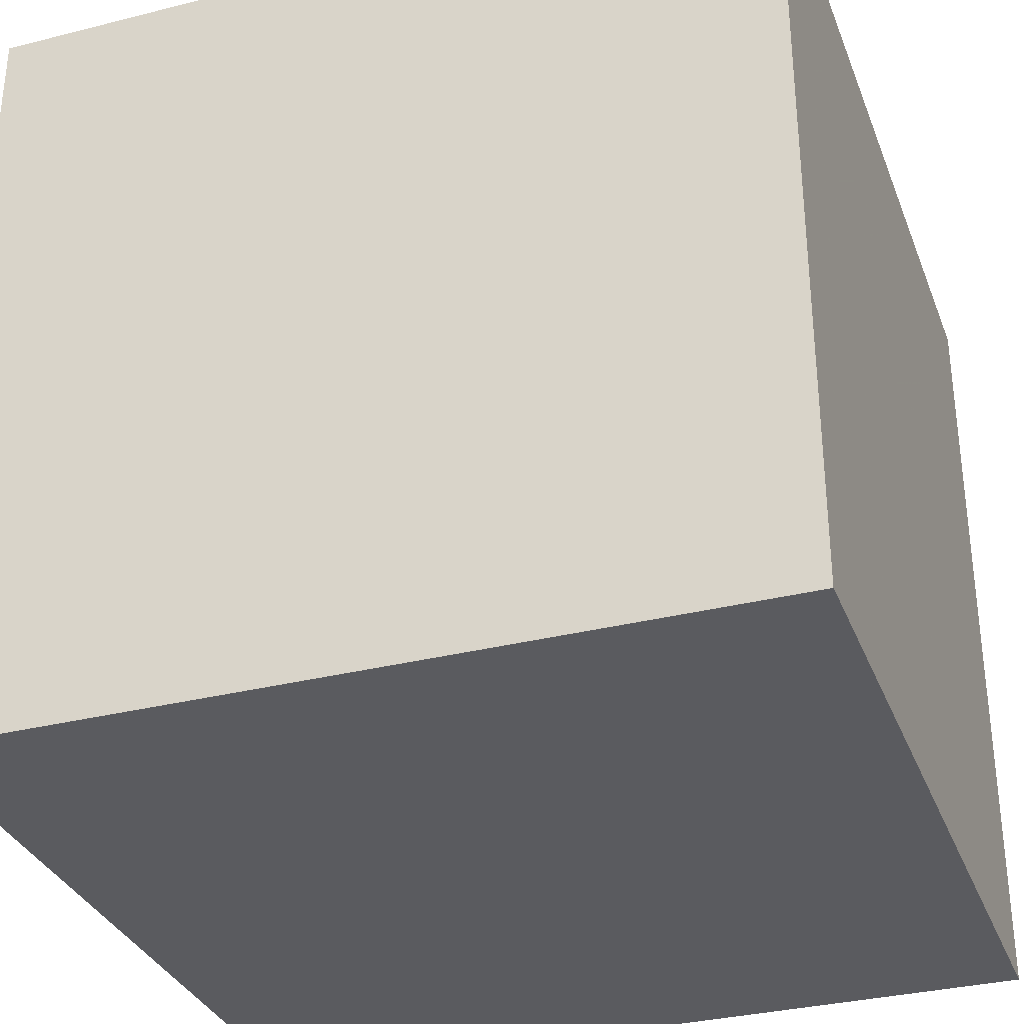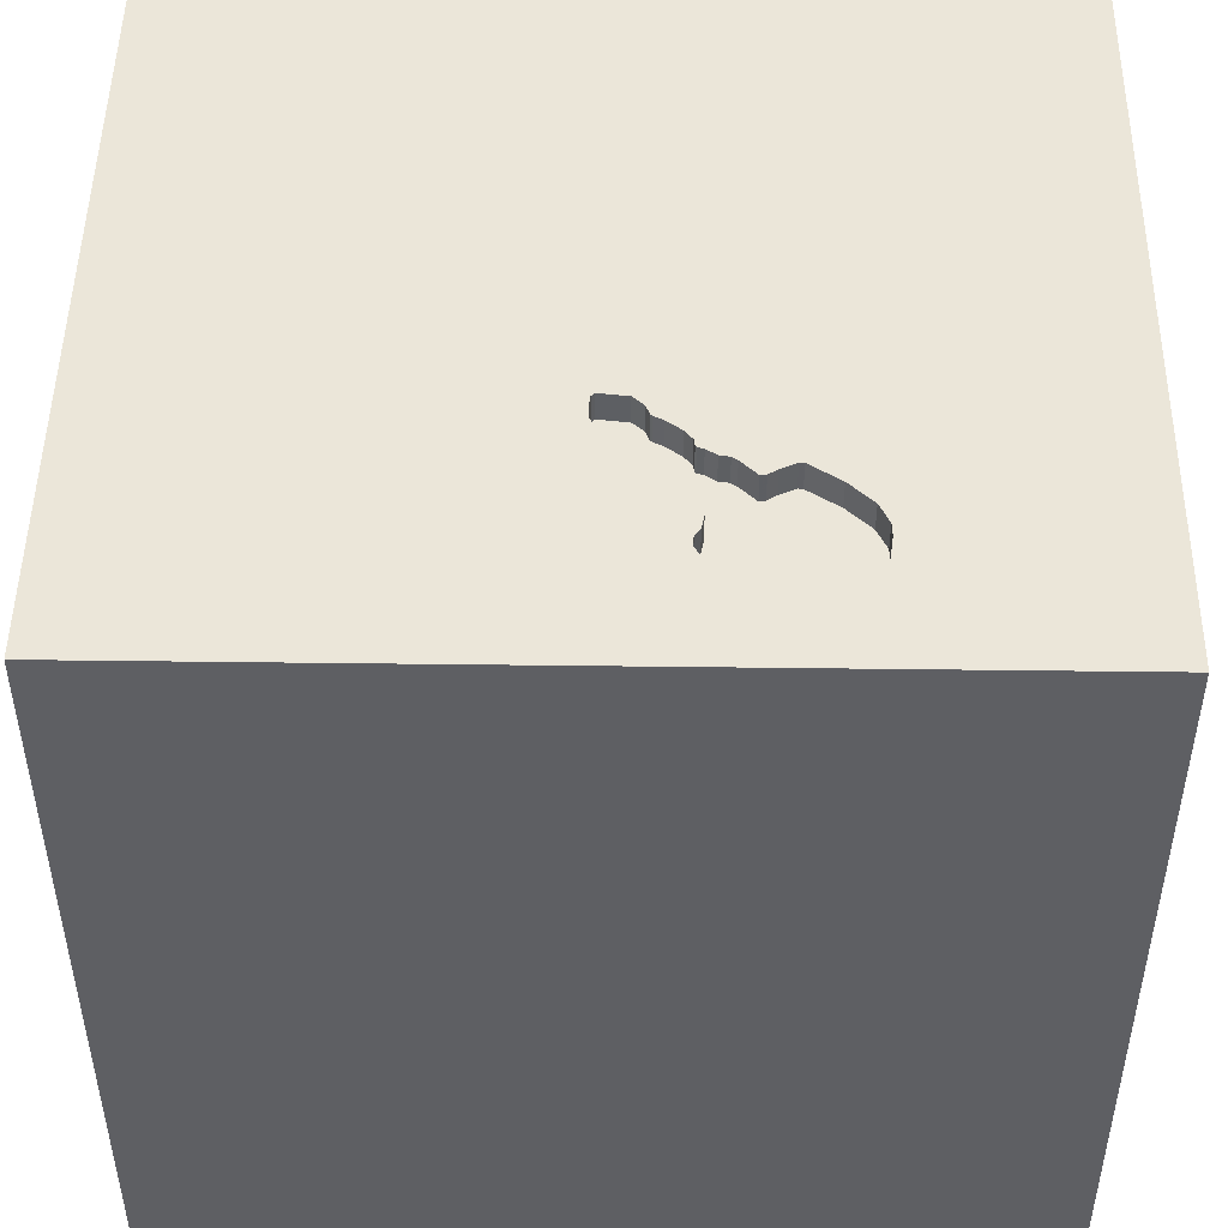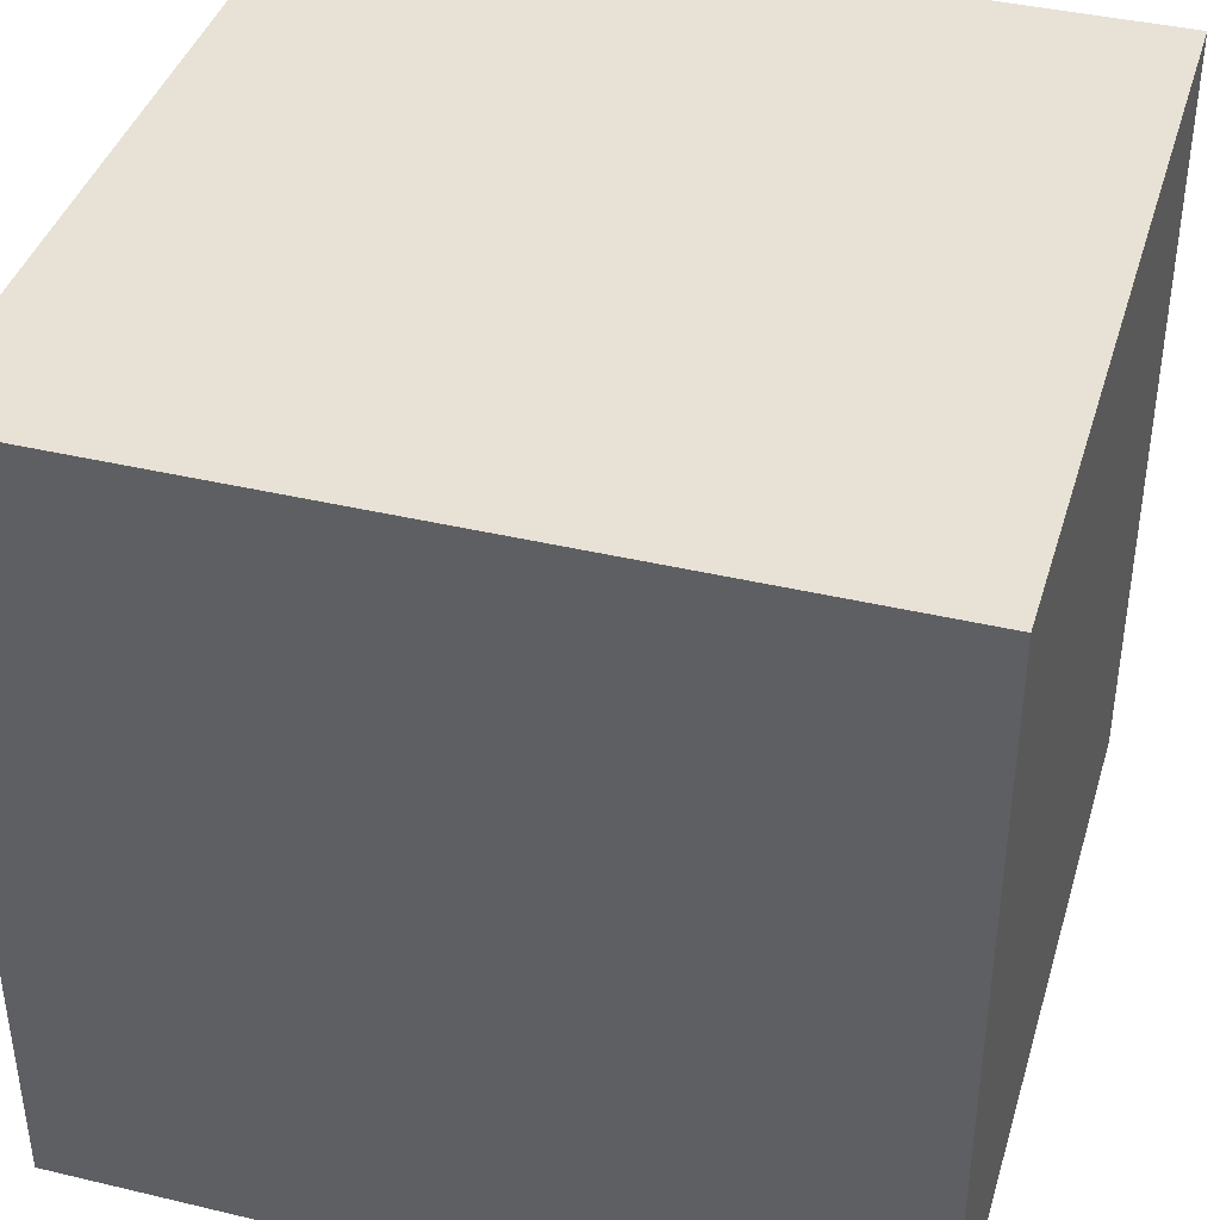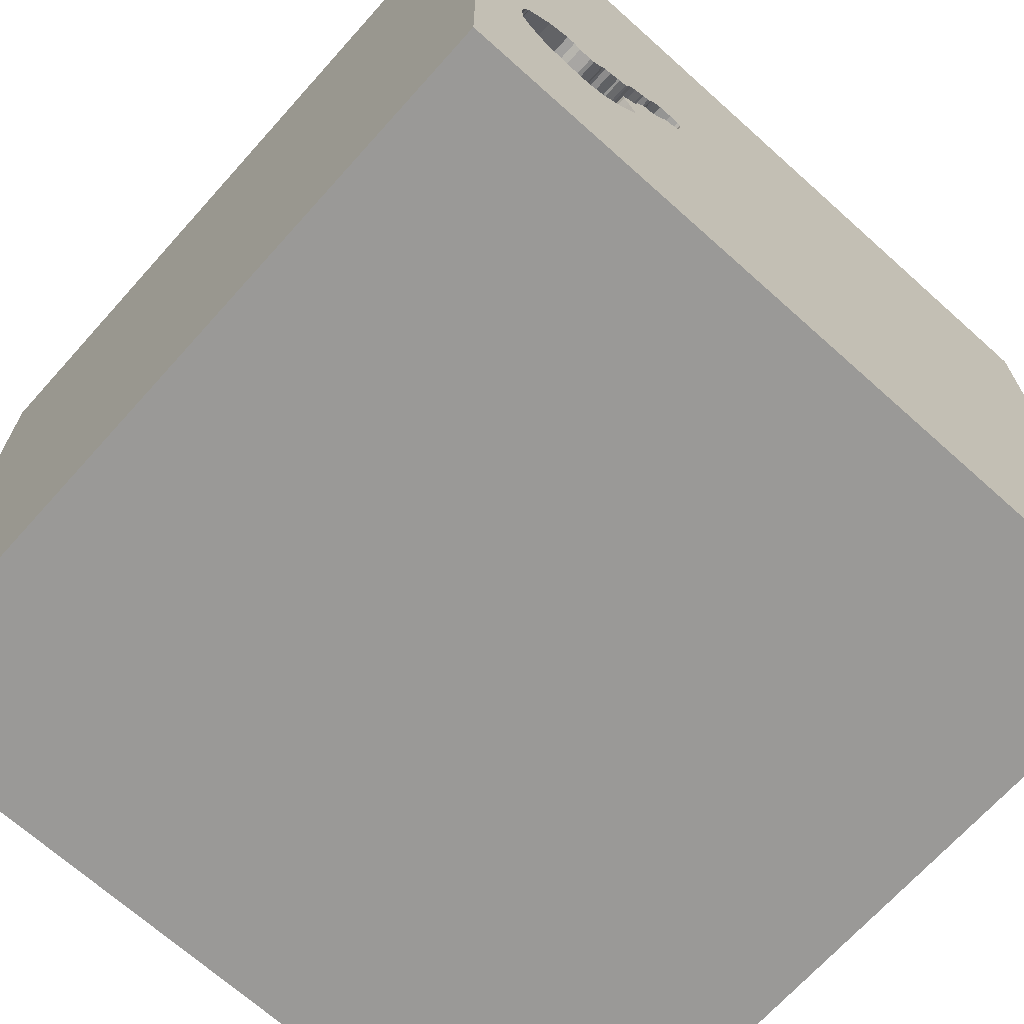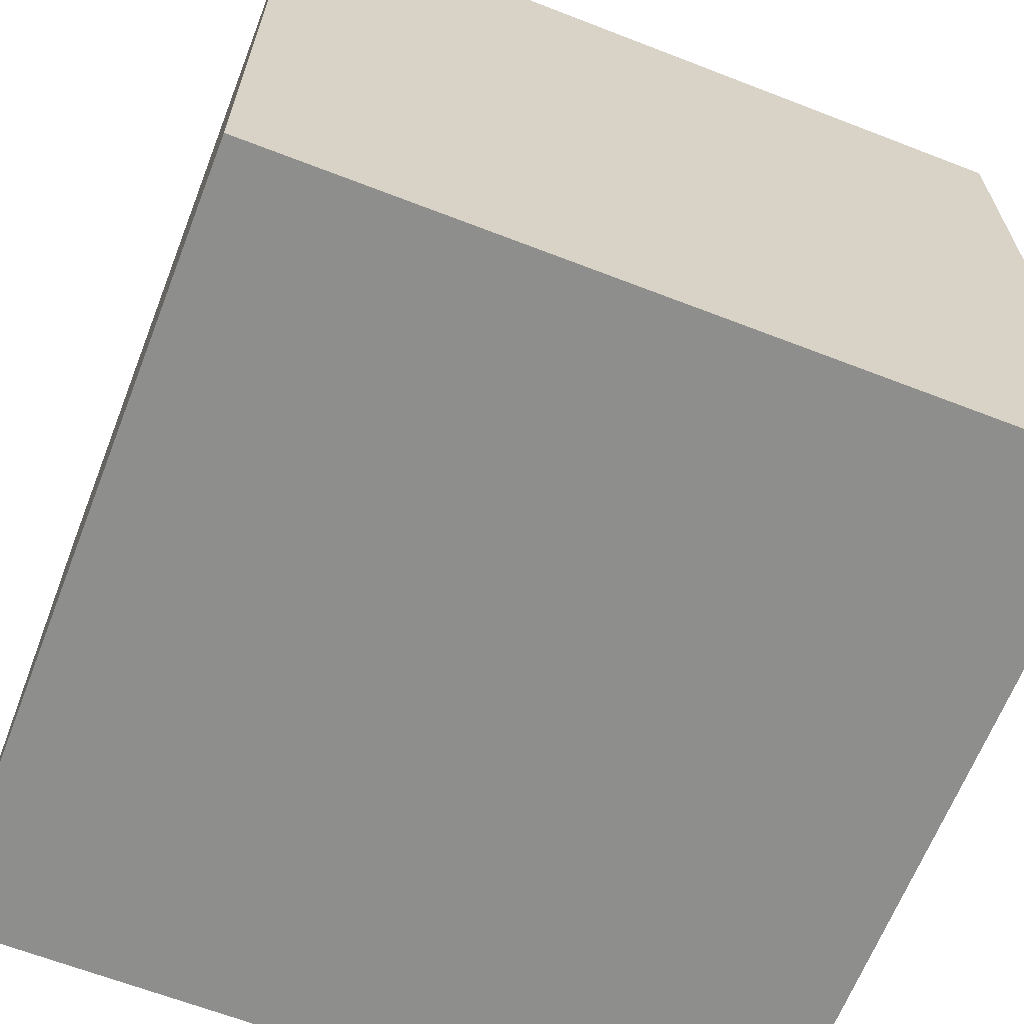
<metadata>
{"format":"obj","ext":"obj","renderer":"f3d","projection":"perspective","resolution":1024,"background":"white","views":[{"elev":-33.0,"azim":19.2,"up":"+Y"},{"elev":48.5,"azim":90.8,"up":"+Y"},{"elev":40.2,"azim":16.3,"up":"+Z"},{"elev":-69.0,"azim":138.1,"up":"+Z"},{"elev":-64.9,"azim":68.7,"up":"+Z"}]}
</metadata>
<code>
o key_187
v 0.7399 1.5 -0.2506
v 0.7879 1.5 -0.5149
v 1.056 1.5 -0.2211
v 1.002 1.5 -0.7329
v -1.003 -0.9505 -1.5
v -1.152 0.07812 -1.5
v -0.8333 1.042 1.5
v -1.094 -1.5 -0.02604
v -1.035 -1.5 -0.6901
v -0.8333 -1.5 -1.5
v -0.8333 -1.5 0.8854
v -0.625 1.5 -1.042
v -0.8984 1.5 0.4688
v -0.8854 1.5 1.198
v -0.8073 -1.302 1.5
v 0.7631 1.5 -0.286
v 0.7631 1.4 -0.286
v 0.8555 1.5 -0.6185
v 0.7049 1.5 -0.2215
v 0.659 1.5 0.04033
v 1.056 1.4 -0.2211
v 0.7809 1.5 -0.3392
v 0.7809 1.4 -0.3392
v 1.2 1.5 -0.7019
v 1.2 1.4 -0.7019
v 0.3906 -1.003 1.5
v 0.2604 -0.003255 -1.5
v 0.1823 0.4818 1.5
v 0.4297 -0.2083 1.5
v 0.2865 1.224 -1.5
v 0.1823 1.094 1.5
v 0.4167 -1.5 -1.042
v 0.4167 -1.5 0.4687
v 0.5469 -1.5 -0.2083
v 0.1823 -1.5 1.198
v 0.1302 -1.5 -1.5
v 0.1562 -1.5 -0.4167
v -0.1042 -1.5 1.5
v 0.3971 1.5 -0.7715
v 0.2083 1.5 0.2214
v 0.1302 1.5 1.042
v -0.1302 1.5 -1.5
v -0.1562 1.5 1.5
v -0.03255 -1.133 -1.5
v 0.8119 1.5 -0.4455
v 0.8119 1.4 -0.4455
v 0.7864 1.5 -0.4989
v 0.7864 1.4 -0.4989
v 0.8555 1.4 -0.6185
v -0.2083 -1.146 1.5
v -0.05208 -0 1.5
v 0 -0.4688 1.5
v -0.1562 -1.5 -0.8333
v 0 -1.5 0.05208
v -0.1562 -1.5 0.625
v -0.1562 -1.5 -1.25
v 0.7682 1.5 -0.3204
v 0.7806 1.5 -0.07512
v 0.7806 1.4 -0.07512
v 0.835 1.5 -0.3943
v 0.7591 1.5 -0.05126
v 1.074 -0.9049 -1.5
v 1.211 0.1693 -1.5
v 1.25 0.2083 1.5
v 1.211 1.042 -1.5
v 1.5 1.5 1.5
v 1.055 -1.5 0.4948
v 1.094 -1.5 -0.02604
v 1.198 -1.5 1.042
v 1.276 -1.5 -0.6771
v 1.5 -1.5 -1.5
v 1.016 -1.5 -1.211
v 1.068 1.5 0.293
v 1.172 1.5 -0.2634
v 1.074 1.5 1.055
v 1.126 1.5 -0.7255
v 1.5 1.5 -1.5
v 1.029 -0.2865 1.5
v 0.7591 1.4 -0.05126
v 1.172 1.4 -0.2634
v 1.217 1.5 -0.3139
v 1.277 1.5 -0.6216
v 1.262 1.5 -0.6459
v 1.262 1.4 -0.6459
v 0.7172 1.5 -0.02409
v 0.7172 1.4 -0.02409
v 0.7974 1.5 -0.1033
v 1.269 1.5 -0.3708
v 1.269 1.4 -0.3708
v 0.7682 1.4 -0.3204
v 0.835 1.4 -0.3943
v 0.6947 1.5 -0.0184
v 0.6947 1.4 -0.0184
v 0.6839 1.5 -0.006471
v 1.291 1.5 -0.5973
v 1.291 1.4 -0.5973
v 0.7298 1.5 -0.2251
v 0.7298 1.4 -0.2251
v 0.6839 1.4 -0.006471
v 0.6741 1.5 0.02362
v 0.659 1.4 0.04033
v 1.297 1.5 -0.4664
v 0.6741 1.4 0.02362
v 0.8317 1.5 -0.4146
v 0.7341 1.5 -0.2298
v 0.7341 1.4 -0.2298
v -0.625 -0.638 1.5
v -0.5469 0.2148 1.5
v -0.4687 -1.5 0.1823
v -0.625 -1.5 -1.198
v -0.4427 -1.5 -0.4557
v 0.7974 1.4 -0.1033
v -1.5 -1.003 1.139
v -1.5 -1.042 0.625
v -1.5 0.3255 -1.094
v -1.5 0.4688 0.2083
v -1.5 0.3646 1.042
v -1.5 0.5078 -0.6771
v -1.5 -0.1562 -1.5
v -1.5 0.1042 1.5
v -1.5 -0.1823 -1.068
v -1.5 -0.2083 0.599
v -1.5 -0.05208 -0
v -1.5 -0.2865 1.224
v -1.5 0 -0.4687
v -1.5 1.094 0.2865
v -1.5 1.276 0.9505
v -1.5 1.029 -1.094
v -1.5 1.25 -0.4427
v -1.5 1.5 1.5
v -1.5 -0.625 -1.042
v -1.5 -0.5469 0.1693
v -1.5 -0.4687 -0.4167
v -1.5 -1.5 -0.1302
v -1.5 -1.5 0.8333
v -1.5 -1.5 1.5
v -1.5 -1.5 -1.5
v -1.5 0.8333 -1.5
v -1.5 1.5 -1.5
v -1.5 1.5 -0.1302
v -1.5 1.5 0.8333
v -1.5 -1.12 -0.5859
v -1.5 -1.276 -0.01302
v -1.5 0.8333 -0.2083
v -1.5 0.8333 1.042
v 1.297 1.5 -0.5794
v 1.297 1.4 -0.5794
v 0.728 1.5 -0.03603
v 0.8317 1.4 -0.4146
v 0.9333 1.5 -0.6998
v 0.9333 1.4 -0.6998
v 0.8384 1.5 -0.1486
v 0.8384 1.4 -0.1486
v 0.651 1.042 1.5
v 0.625 -1.5 1.198
v 0.8333 1.5 -1.5
v 0.8333 1.5 1.5
v 1.002 1.4 -0.7329
v 0.8475 1.5 -0.1491
v 0.8475 1.4 -0.1491
v 1.301 1.5 -0.4931
v 1.301 1.4 -0.4931
v 0.9267 1.4 -0.2032
v 0.728 1.4 -0.03602
v 1.048 1.5 -0.7352
v 0.8094 1.5 -0.1358
v 0.8094 1.4 -0.1358
v 1.354 1.5 -0.6771
v 1.354 1.5 -0.1562
v 0.7986 1.5 -0.1238
v 1.293 1.5 -0.4358
v 1.293 1.4 -0.4358
v 0.8829 1.5 -0.1691
v 1.5 -0.6576 -0.1823
v 1.5 0.1595 -1.074
v 1.5 0.2604 0.3385
v 1.5 0.7487 1.217
v 1.5 -0.1302 -1.5
v 1.5 -0.1562 1.5
v 1.5 1.198 -1.042
v 1.5 1.133 0.625
v 1.5 -0.3678 1.009
v 1.5 -1.5 0.1042
v 1.5 -1.5 1.5
v 1.5 0.9701 -0.1823
v 1.5 0.8333 -1.5
v 1.5 0.8333 1.5
v 1.5 1.5 -0.8333
v 1.5 1.5 0.1562
v 1.5 -1.045 -1.061
v 1.5 -1.237 0.8594
v 0.9267 1.5 -0.2032
v 0.7986 1.4 -0.1238
v -1.25 0.3776 1.5
v -1.198 -0.1823 1.5
v -1.198 -0.625 1.5
v -1.25 -1.5 0.5599
v -1.224 1.5 -0.651
v 0.9226 1.5 -0.1939
v 0.8829 1.4 -0.1691
v 0.9655 1.5 -0.2461
v 0.9655 1.4 -0.2461
v 1.273 1.5 -0.3847
v 1.273 1.4 -0.3847
v 1.048 1.4 -0.7352
v 1.281 1.5 -0.3942
v 0.9077 1.5 -0.1726
v -0.6738 0.9587 -1.5
v -0.3125 1.055 1.5
v -0.3385 -1.5 1.224
v -0.4427 1.5 -0.2083
v -0.4297 -0.2083 -1.5
v 0.9131 1.5 -0.1786
v 0.9185 1.5 -0.1846
v 0.9185 1.4 -0.1846
v 1.281 1.4 -0.3942
v 0.9077 1.4 -0.1726
v 0.8333 0.4167 1.5
v 0.8333 -1.5 -0.8333
v 0.8333 -1.12 1.5
v 0.534 1.5 0.04439
v 0.534 1.4 0.04439
v 0.9812 1.5 -0.2492
v 1.03 1.5 -0.2403
v 1.03 1.4 -0.2403
v 0.5803 1.5 0.06025
v 1.092 1.5 -0.7297
v 0.5459 1.5 0.05517
v 0.6338 1.5 -0.1428
v 0.6338 1.4 -0.1428
v 0.6194 1.5 -0.1125
v 0.6194 1.4 -0.1125
v 0.9812 1.4 -0.2492
v 0.6303 1.5 0.05772
v 0.6303 1.4 0.05772
v 1.126 1.4 -0.7255
v 0.5803 1.4 0.06025
v 0.7049 1.4 -0.2215
v 0.5449 1.5 -0.05406
v 0.5449 1.4 -0.05406
v 1.088 1.5 -0.2182
v 1.088 1.4 -0.2182
v 0.5969 1.5 -0.09906
v 0.6129 1.5 -0.1053
v 0.6129 1.4 -0.1053
v 0.5794 1.5 -0.09223
v 0.5459 1.4 0.05517
v 0.7399 1.4 -0.2506
v 0.6721 1.5 -0.1948
v 0.6721 1.4 -0.1948
v 0.7879 1.4 -0.5149
v 0.5794 1.4 -0.09223
f 113 135 136
f 135 197 136
f 136 124 113
f 113 114 135
f 120 124 136
f 38 15 136
f 196 120 136
f 197 11 136
f 114 134 135
f 136 210 38
f 114 143 134
f 134 197 135
f 11 210 136
f 38 50 15
f 15 107 136
f 196 195 120
f 50 107 15
f 107 196 136
f 124 122 113
f 122 114 113
f 134 8 197
f 195 194 120
f 197 109 11
f 210 35 38
f 107 195 196
f 120 117 124
f 122 132 114
f 114 132 143
f 109 210 11
f 38 26 50
f 134 9 8
f 143 142 134
f 8 109 197
f 109 55 210
f 55 35 210
f 50 52 107
f 107 108 195
f 130 117 120
f 117 122 124
f 142 137 134
f 35 155 38
f 184 26 38
f 26 52 50
f 194 130 120
f 130 145 117
f 137 9 134
f 155 184 38
f 184 220 26
f 132 142 143
f 108 194 195
f 132 133 142
f 107 51 108
f 122 123 132
f 8 111 109
f 109 54 55
f 55 33 35
f 155 69 184
f 52 51 107
f 130 127 145
f 9 111 8
f 33 155 35
f 26 29 52
f 123 133 132
f 108 7 194
f 7 130 194
f 117 116 122
f 133 131 142
f 54 33 55
f 145 116 117
f 116 123 122
f 33 67 155
f 220 29 26
f 29 51 52
f 123 125 133
f 111 54 109
f 67 69 155
f 51 28 108
f 131 137 142
f 137 110 9
f 111 37 54
f 54 34 33
f 130 141 127
f 145 126 116
f 133 121 131
f 110 111 9
f 220 78 29
f 108 209 7
f 14 141 130
f 127 126 145
f 116 125 123
f 125 121 133
f 184 78 220
f 29 28 51
f 28 209 108
f 126 144 116
f 116 118 125
f 5 10 137
f 110 53 111
f 53 37 111
f 37 34 54
f 34 67 33
f 13 141 14
f 131 119 137
f 10 110 137
f 182 184 191
f 7 43 130
f 144 118 116
f 5 137 119
f 110 56 53
f 34 68 67
f 182 179 184
f 179 78 184
f 78 28 29
f 209 43 7
f 14 130 43
f 125 115 121
f 67 184 69
f 78 218 28
f 28 31 209
f 141 126 127
f 118 115 125
f 121 119 131
f 44 10 5
f 53 32 37
f 67 183 184
f 141 140 126
f 6 5 119
f 212 44 5
f 10 56 110
f 32 34 37
f 191 184 183
f 182 191 174
f 41 14 43
f 41 13 14
f 13 140 141
f 10 36 56
f 174 191 183
f 179 64 78
f 64 218 78
f 218 154 28
f 154 31 28
f 31 43 209
f 126 129 144
f 6 212 5
f 44 36 10
f 56 32 53
f 68 183 67
f 40 13 41
f 40 211 13
f 27 44 212
f 32 219 34
f 34 70 68
f 144 128 118
f 219 70 34
f 176 182 174
f 140 129 126
f 129 128 144
f 115 119 121
f 64 154 218
f 39 211 40
f 198 140 13
f 118 128 115
f 208 212 6
f 36 32 56
f 70 183 68
f 177 179 182
f 64 66 154
f 211 198 13
f 27 212 208
f 32 72 219
f 176 177 182
f 154 43 31
f 115 138 119
f 175 176 174
f 179 187 64
f 154 157 43
f 6 119 138
f 219 72 70
f 175 185 176
f 177 187 179
f 187 66 64
f 41 43 157
f 12 198 211
f 140 139 129
f 208 6 138
f 36 72 32
f 75 41 157
f 73 40 41
f 246 243 39
f 40 226 228
f 239 246 39
f 40 228 221
f 239 39 40
f 40 221 239
f 39 12 211
f 198 139 140
f 139 128 129
f 128 138 115
f 62 44 27
f 62 36 44
f 36 71 72
f 70 71 183
f 190 174 183
f 185 181 176
f 66 157 154
f 73 41 75
f 226 40 73
f 234 226 73
f 20 234 73
f 100 20 73
f 85 92 94
f 73 148 85
f 94 100 73
f 73 85 94
f 19 97 39
f 243 244 231
f 249 19 39
f 229 249 39
f 243 231 229
f 39 243 229
f 30 27 208
f 62 71 36
f 190 183 71
f 181 177 176
f 61 148 73
f 73 87 58
f 73 58 61
f 16 57 39
f 39 97 105
f 1 16 39
f 39 105 1
f 39 104 45
f 47 2 39
f 45 47 39
f 65 27 30
f 175 174 190
f 180 185 175
f 192 199 214
f 214 213 207
f 207 173 159
f 152 166 170
f 73 192 214
f 170 87 73
f 159 152 170
f 73 214 207
f 207 159 170
f 73 207 170
f 39 57 22
f 60 104 39
f 39 22 60
f 39 2 18
f 39 18 150
f 77 39 150
f 65 63 27
f 63 62 27
f 72 71 70
f 73 3 224
f 223 201 192
f 192 73 224
f 224 223 192
f 139 138 128
f 241 3 73
f 73 74 241
f 77 150 4
f 227 76 77
f 77 4 165
f 165 227 77
f 169 74 73
f 74 169 81
f 168 77 76
f 12 139 198
f 208 138 139
f 177 66 187
f 75 157 66
f 169 168 102
f 169 102 171
f 88 81 169
f 169 171 206
f 203 88 169
f 206 203 169
f 156 39 77
f 42 12 39
f 42 30 208
f 156 65 30
f 188 185 180
f 189 181 185
f 66 177 181
f 189 73 75
f 189 169 73
f 188 168 169
f 168 161 102
f 24 83 168
f 168 76 24
f 188 77 168
f 156 42 39
f 42 139 12
f 42 208 139
f 156 30 42
f 77 65 156
f 186 63 65
f 178 62 63
f 178 175 190
f 186 180 175
f 77 188 180
f 188 189 185
f 189 66 181
f 189 75 66
f 188 169 189
f 83 82 95
f 168 83 95
f 146 161 168
f 95 146 168
f 77 186 65
f 186 178 63
f 178 71 62
f 178 190 71
f 186 175 178
f 77 180 186
f 172 236 204
f 162 236 172
f 216 172 204
f 236 49 204
f 84 236 162
f 102 161 162
f 162 172 102
f 172 216 171
f 216 204 206
f 205 49 236
f 149 204 49
f 84 25 236
f 162 147 84
f 172 171 102
f 206 171 216
f 203 206 204
f 49 205 151
f 227 165 205
f 205 236 227
f 225 204 149
f 149 49 46
f 25 84 24
f 236 25 24
f 236 24 76
f 161 146 147
f 147 162 161
f 84 147 96
f 88 203 204
f 204 89 88
f 49 151 18
f 158 151 205
f 236 76 227
f 225 80 204
f 225 149 233
f 149 46 45
f 45 104 149
f 46 49 251
f 83 24 84
f 146 95 147
f 84 96 82
f 82 83 84
f 96 147 95
f 204 80 89
f 150 18 151
f 151 158 150
f 165 4 158
f 158 205 165
f 225 242 80
f 223 224 225
f 225 233 223
f 91 233 149
f 48 46 251
f 251 49 18
f 18 2 251
f 95 82 96
f 81 88 89
f 89 80 81
f 4 150 158
f 225 21 242
f 80 242 74
f 91 202 233
f 104 60 91
f 91 149 104
f 46 48 45
f 2 47 48
f 48 251 2
f 80 74 81
f 21 225 224
f 224 3 21
f 3 241 242
f 242 21 3
f 241 74 242
f 233 202 223
f 91 23 202
f 47 45 48
f 201 223 202
f 60 22 23
f 23 91 60
f 163 202 23
f 192 201 202
f 202 163 192
f 163 23 17
f 22 57 90
f 90 23 22
f 200 163 17
f 23 90 17
f 199 192 163
f 163 215 199
f 163 200 215
f 200 17 153
f 57 16 17
f 17 90 57
f 214 199 215
f 200 217 215
f 200 153 160
f 248 153 17
f 16 1 17
f 213 214 215
f 215 217 213
f 217 200 207
f 200 160 173
f 152 159 160
f 160 153 152
f 153 248 106
f 248 17 1
f 207 213 217
f 173 207 200
f 159 173 160
f 106 167 153
f 1 105 106
f 106 248 1
f 153 167 152
f 106 98 167
f 166 152 167
f 105 97 98
f 98 106 105
f 98 193 167
f 170 166 167
f 167 193 170
f 97 19 98
f 98 250 193
f 238 98 19
f 250 98 238
f 59 193 250
f 87 170 193
f 193 112 87
f 19 249 250
f 250 238 19
f 193 59 112
f 59 250 230
f 249 229 250
f 112 59 87
f 230 79 59
f 230 250 229
f 58 87 59
f 164 79 230
f 61 58 59
f 59 79 61
f 79 164 61
f 232 164 230
f 229 231 232
f 232 230 229
f 148 61 164
f 93 164 232
f 164 86 148
f 164 93 86
f 232 245 93
f 231 244 245
f 245 232 231
f 85 148 86
f 86 93 85
f 245 99 93
f 245 244 243
f 92 85 93
f 252 99 245
f 94 92 93
f 93 99 94
f 243 246 252
f 252 245 243
f 99 252 240
f 99 240 101
f 246 239 240
f 240 252 246
f 100 94 99
f 99 103 100
f 103 99 101
f 235 101 240
f 239 221 240
f 20 100 103
f 103 101 20
f 101 235 20
f 240 237 235
f 222 240 221
f 234 20 235
f 240 222 237
f 226 234 235
f 235 237 226
f 221 228 222
f 247 237 222
f 247 222 228
f 237 247 226
f 228 226 247

</code>
